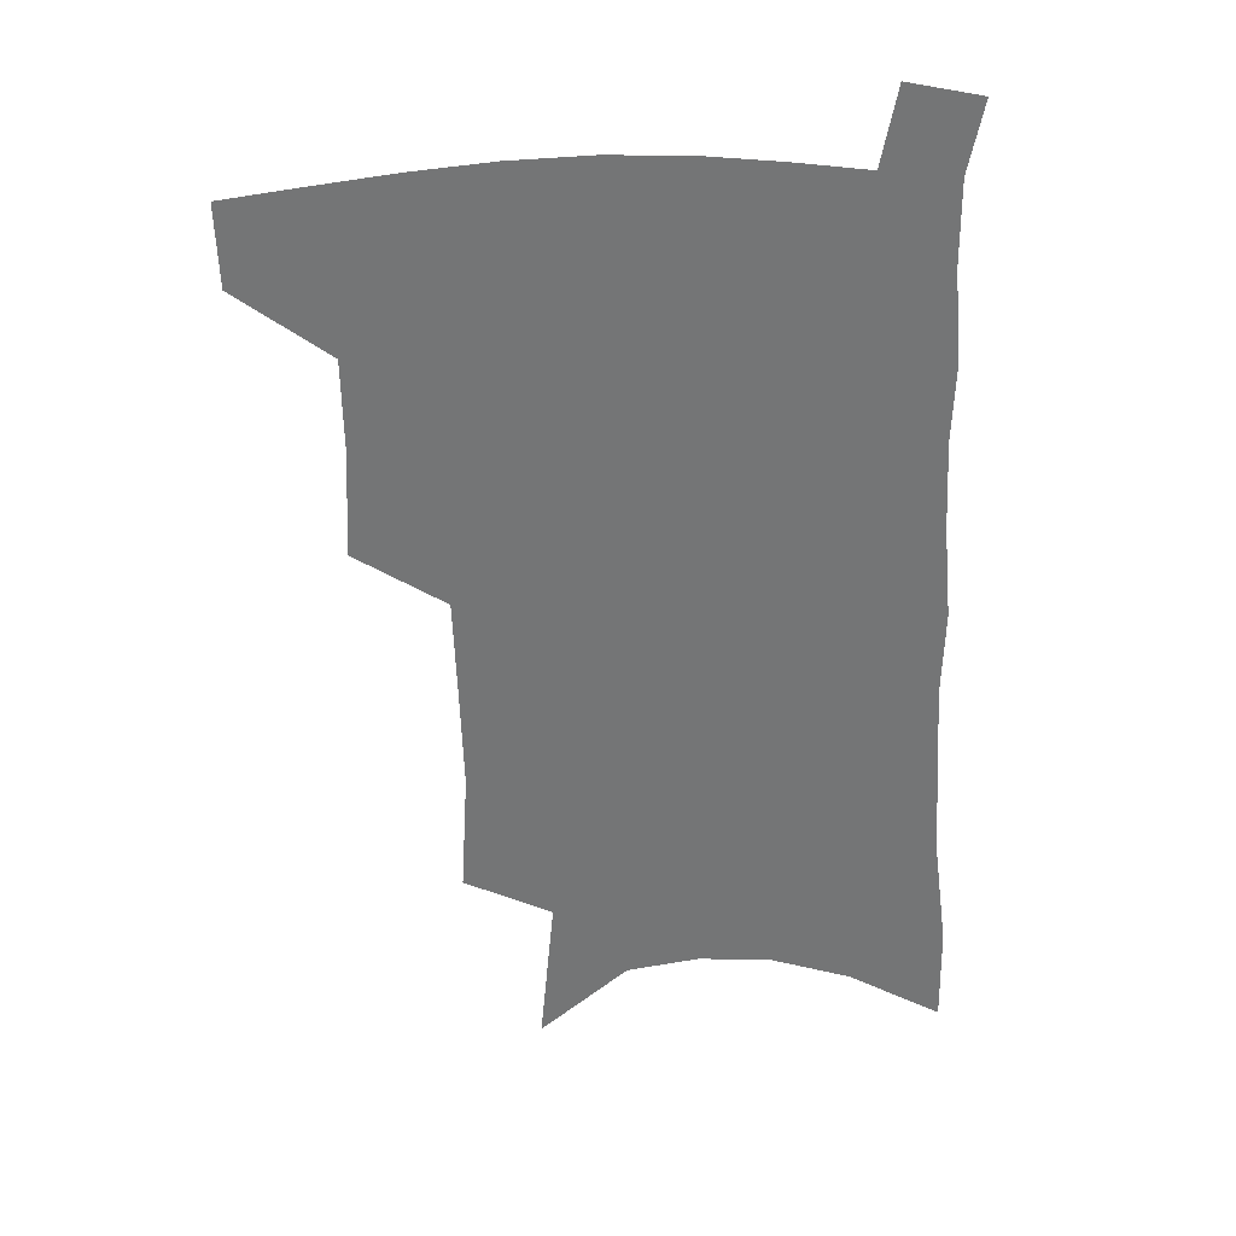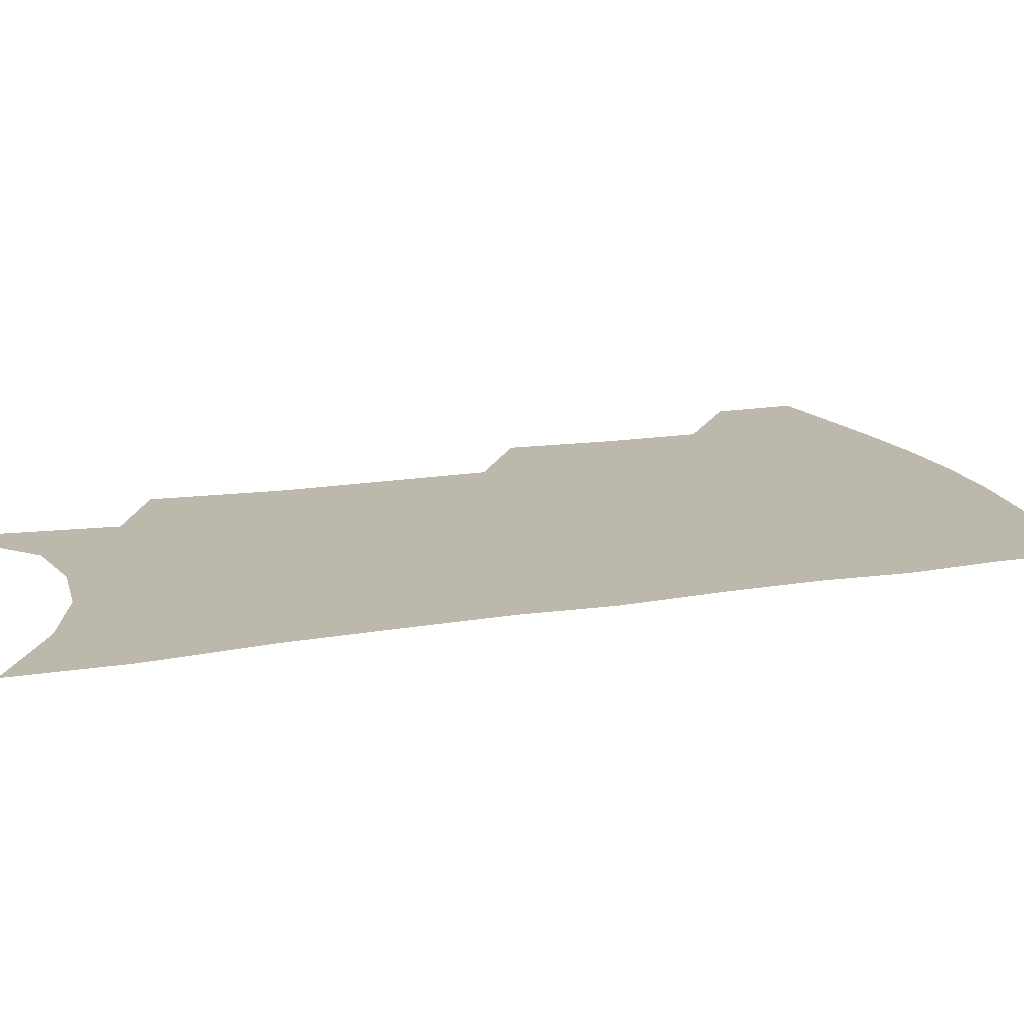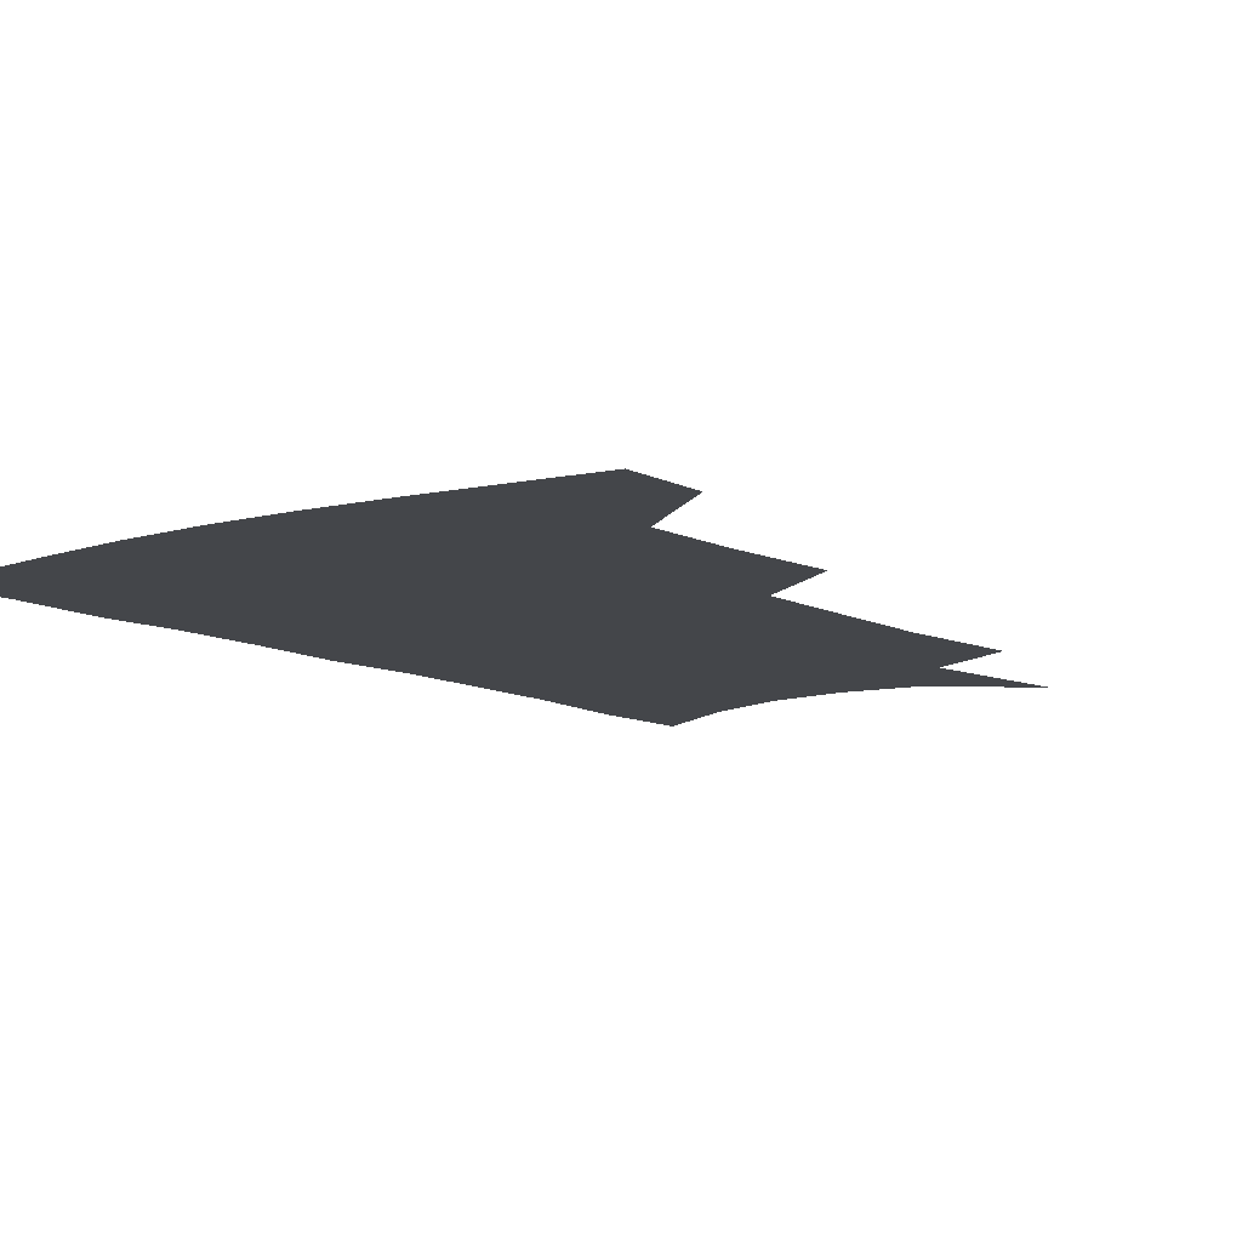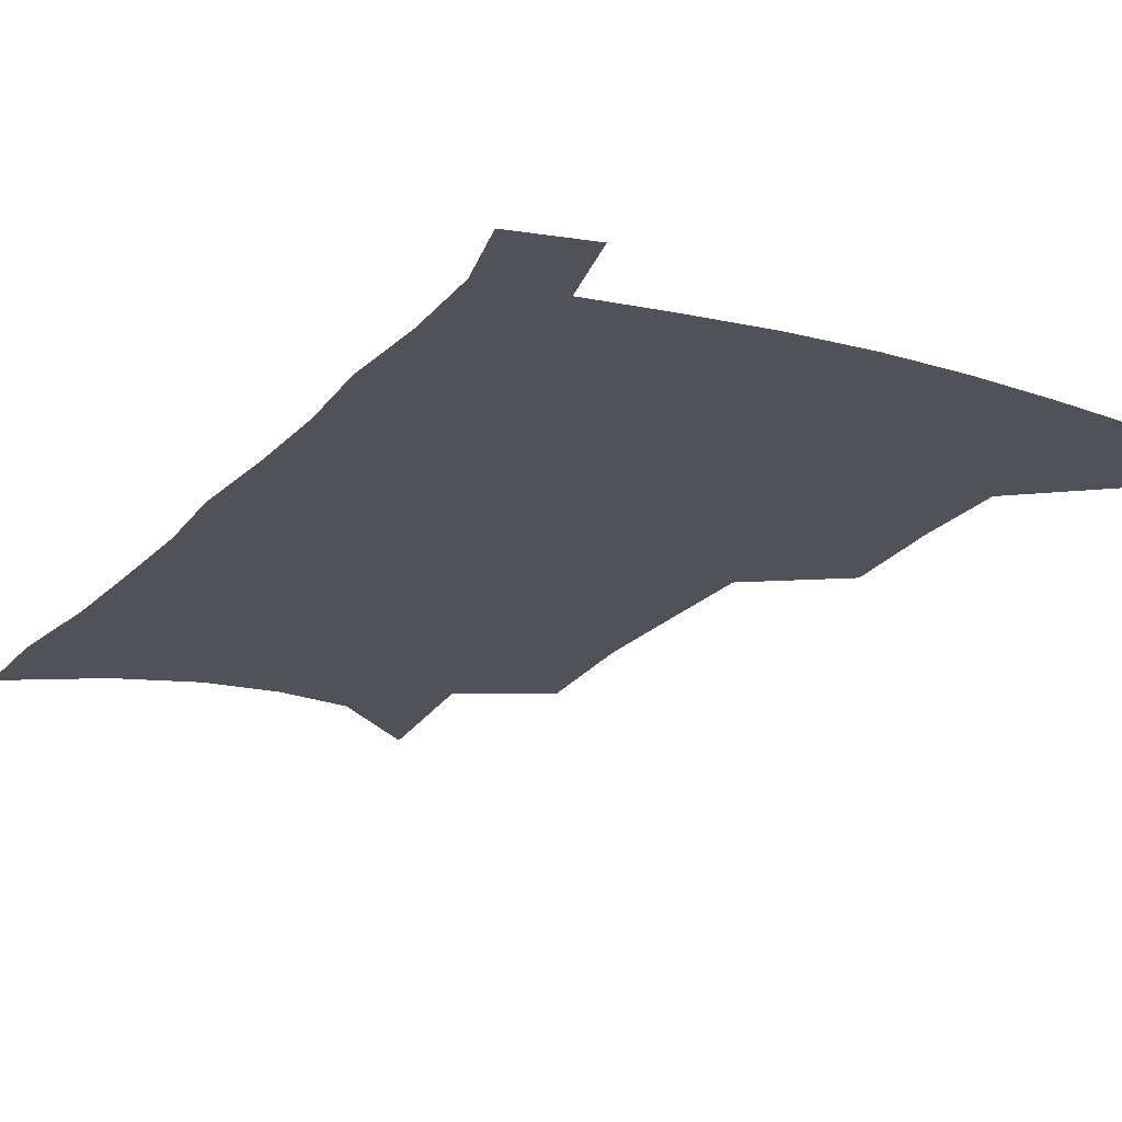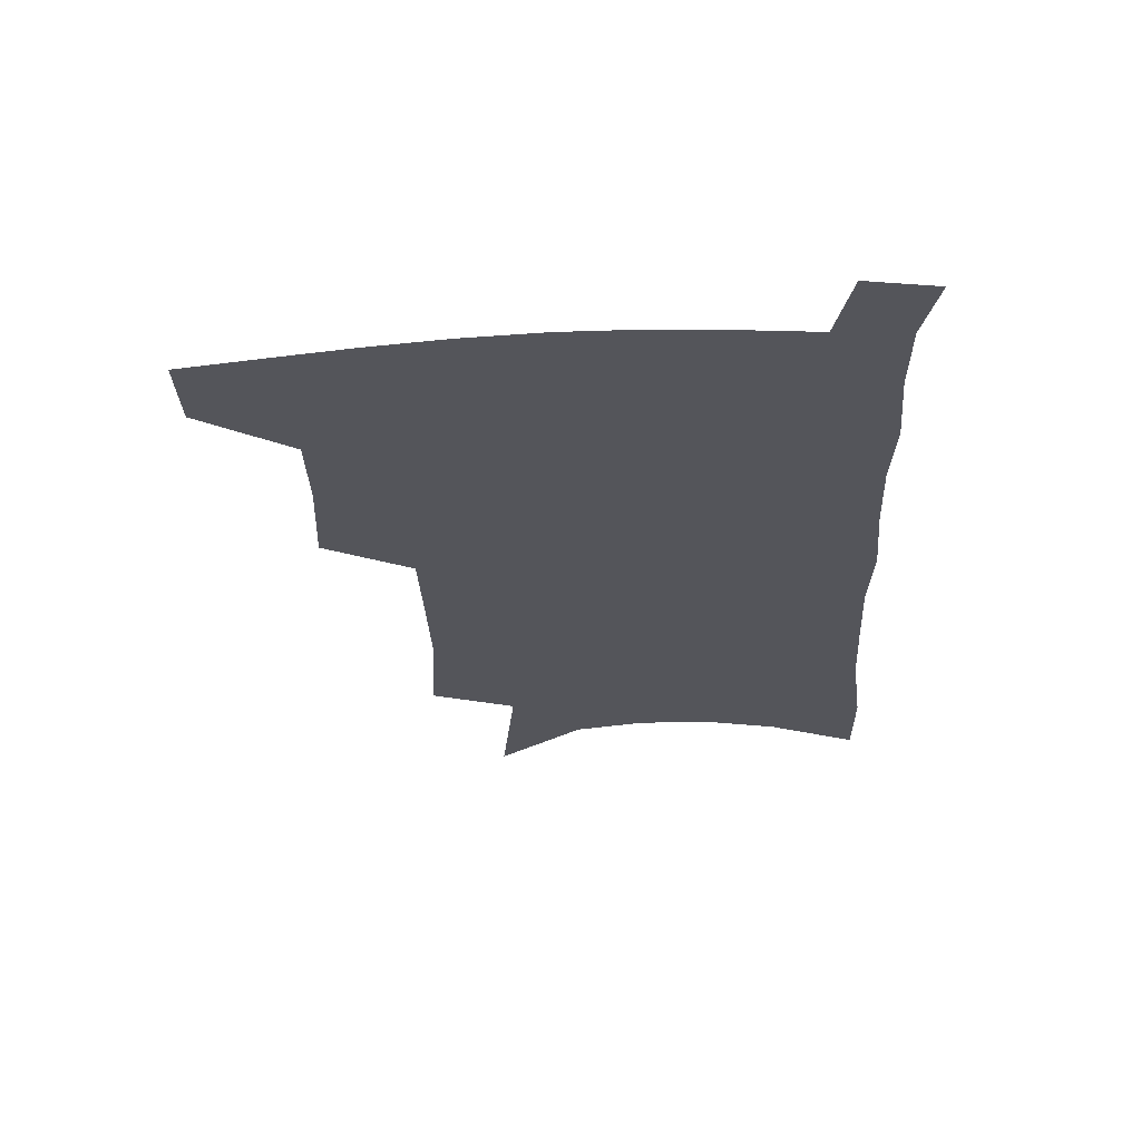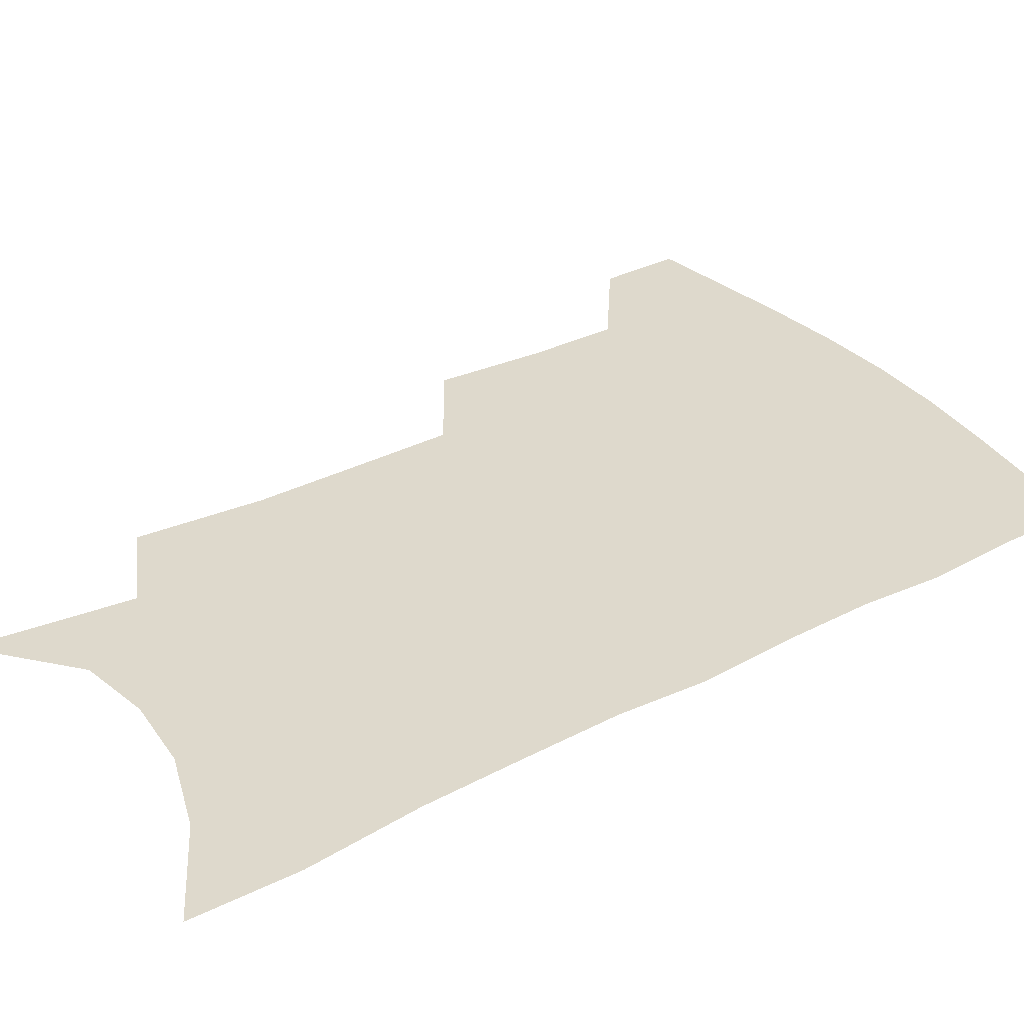
<metadata>
{"format":"obj","ext":"obj","renderer":"f3d","projection":"perspective","resolution":1024,"background":"white","views":[{"elev":34.0,"azim":-4.9,"up":"+Y"},{"elev":14.7,"azim":71.2,"up":"+Z"},{"elev":-9.4,"azim":-142.4,"up":"+Z"},{"elev":-21.6,"azim":152.7,"up":"+Z"},{"elev":64.6,"azim":-3.4,"up":"+Y"},{"elev":32.1,"azim":56.1,"up":"+Z"}]}
</metadata>
<code>
v 490.8 474.4 0
v 489.9 502.6 0
v 521.8 381.1 0
v 523.5 418.5 0
v 522.9 450.2 0
v 521.3 478.4 0
v 517.7 506.1 0
v 553.1 246.3 0
v 555.6 289.7 0
v 554.4 325 0
v 553.1 360.7 0
v 552.6 395.9 0
v 550.9 424.9 0
v 550.8 454.5 0
v 548.7 481.3 0
v 545.3 509.4 0
v 578.9 176.5 0
v 583.8 230.8 0
v 582.4 266.7 0
v 583.1 308.3 0
v 580.9 339.4 0
v 579.2 370.7 0
v 579 403.3 0
v 578.6 431.6 0
v 577.9 457.7 0
v 576.6 483.1 0
v 573 511.9 0
v 609.7 202.1 0
v 609.1 241.7 0
v 607.2 274.5 0
v 606.6 314.8 0
v 604.9 345.4 0
v 604.1 377.6 0
v 603.4 406.4 0
v 603.2 433.7 0
v 603 459 0
v 602.8 484.1 0
v 600.7 512.7 0
v 635.2 205.6 0
v 633.3 245.6 0
v 631.5 280.9 0
v 629.8 316.1 0
v 628.4 349.7 0
v 627.6 378.5 0
v 627.1 407.5 0
v 627 435.8 0
v 627.7 459.4 0
v 628.5 484 0
v 628.2 511.5 0
v 661.1 203 0
v 658.5 241.2 0
v 655.9 278.4 0
v 653.2 315.4 0
v 652.1 346.4 0
v 651.7 375.2 0
v 651.5 403.6 0
v 650.8 432.8 0
v 651.8 458.2 0
v 653.4 483.1 0
v 656.2 508.4 0
v 689.5 193.1 0
v 684.7 235 0
v 681.8 271.5 0
v 680.3 304.9 0
v 677.9 338.3 0
v 677.1 368.8 0
v 676.3 398.7 0
v 675.8 427.4 0
v 677.1 453.8 0
v 677.9 480.4 0
v 681.9 504.8 0
v 687.3 532 0
v 723.1 173.3 0
v 722.4 209.1 0
v 717.3 249 0
v 715.1 283.7 0
v 713.3 317.3 0
v 714.2 347.4 0
v 711.2 380.9 0
v 709.7 412.3 0
v 710.7 440.8 0
v 707.9 472.2 0
v 707.7 501.7 0
v 712.9 526.4 0
f 5 6 1
f 1 6 2
f 6 7 2
f 11 12 3
f 3 12 4
f 12 13 4
f 4 13 5
f 13 14 5
f 5 14 6
f 14 15 6
f 6 15 7
f 15 16 7
f 18 19 8
f 8 19 9
f 19 20 9
f 9 20 10
f 20 21 10
f 10 21 11
f 21 22 11
f 11 22 12
f 22 23 12
f 12 23 13
f 23 24 13
f 13 24 14
f 24 25 14
f 14 25 15
f 25 26 15
f 15 26 16
f 26 27 16
f 17 28 18
f 28 29 18
f 18 29 19
f 29 30 19
f 19 30 20
f 30 31 20
f 20 31 21
f 31 32 21
f 21 32 22
f 32 33 22
f 22 33 23
f 33 34 23
f 23 34 24
f 34 35 24
f 24 35 25
f 35 36 25
f 25 36 26
f 36 37 26
f 26 37 27
f 37 38 27
f 28 39 29
f 39 40 29
f 29 40 30
f 40 41 30
f 30 41 31
f 41 42 31
f 31 42 32
f 42 43 32
f 32 43 33
f 43 44 33
f 33 44 34
f 44 45 34
f 34 45 35
f 45 46 35
f 35 46 36
f 46 47 36
f 36 47 37
f 47 48 37
f 37 48 38
f 48 49 38
f 39 50 40
f 50 51 40
f 40 51 41
f 51 52 41
f 41 52 42
f 52 53 42
f 42 53 43
f 53 54 43
f 43 54 44
f 54 55 44
f 44 55 45
f 55 56 45
f 45 56 46
f 56 57 46
f 46 57 47
f 57 58 47
f 47 58 48
f 58 59 48
f 48 59 49
f 59 60 49
f 50 61 51
f 61 62 51
f 51 62 52
f 62 63 52
f 52 63 53
f 63 64 53
f 53 64 54
f 64 65 54
f 54 65 55
f 65 66 55
f 55 66 56
f 66 67 56
f 56 67 57
f 67 68 57
f 57 68 58
f 68 69 58
f 58 69 59
f 69 70 59
f 59 70 60
f 70 71 60
f 61 73 62
f 73 74 62
f 62 74 63
f 74 75 63
f 63 75 64
f 75 76 64
f 64 76 65
f 76 77 65
f 65 77 66
f 77 78 66
f 66 78 67
f 78 79 67
f 67 79 68
f 79 80 68
f 68 80 69
f 80 81 69
f 69 81 70
f 81 82 70
f 70 82 71
f 82 83 71
f 71 83 72
f 83 84 72

</code>
